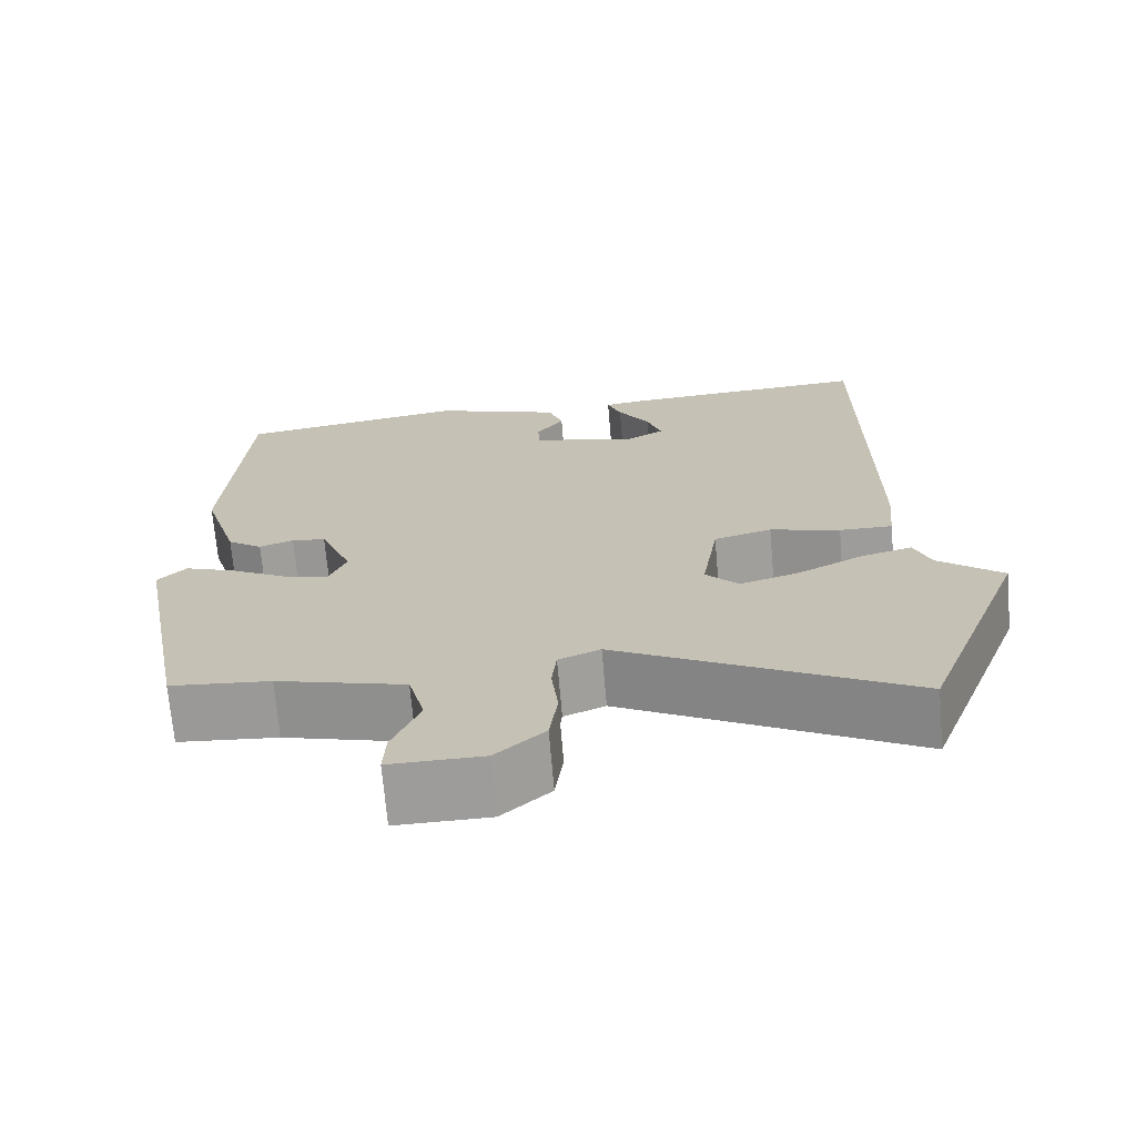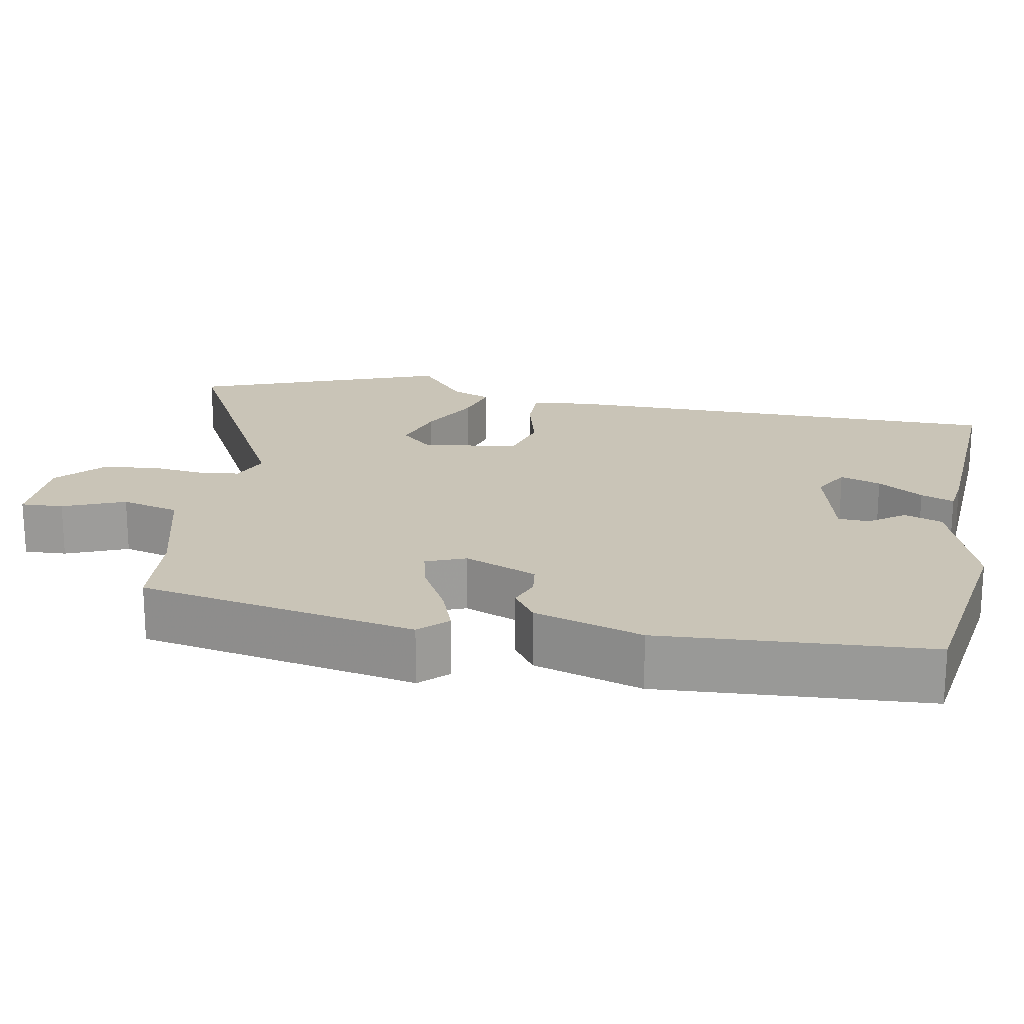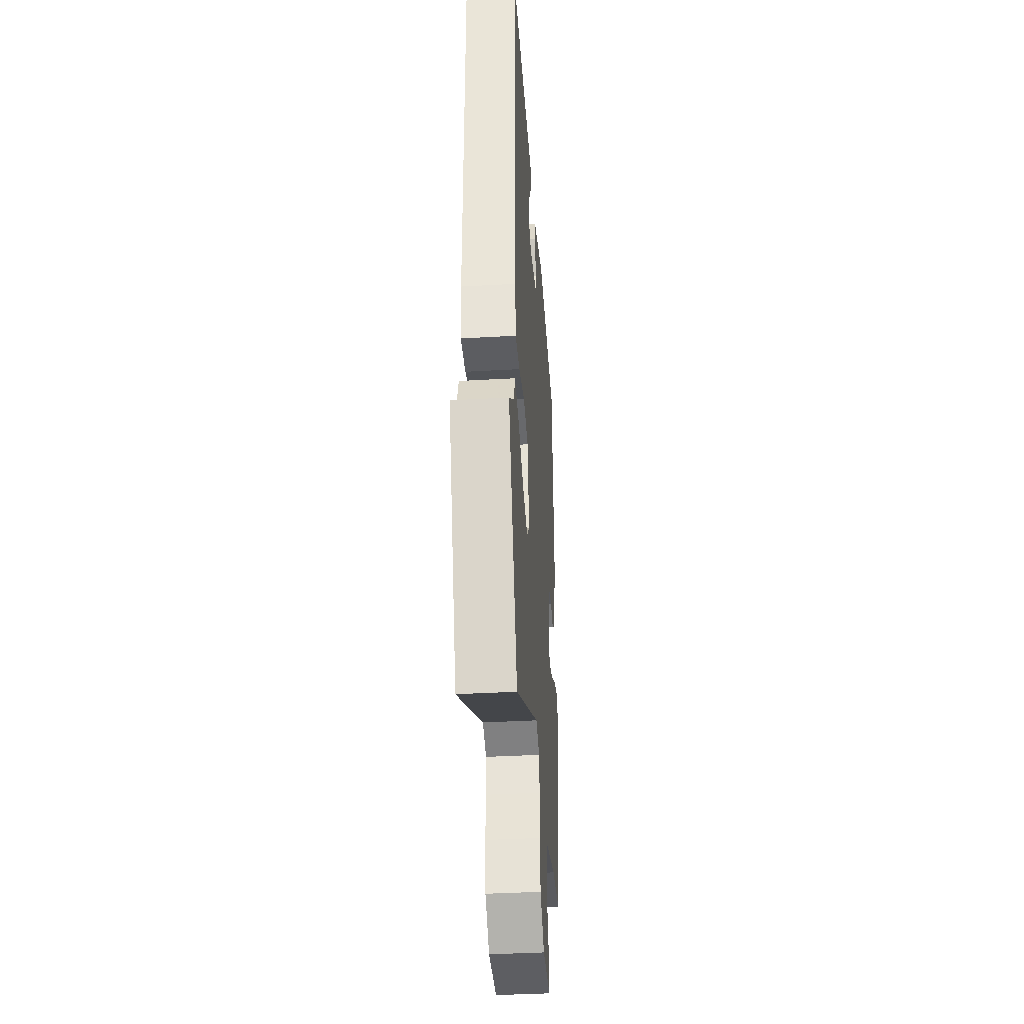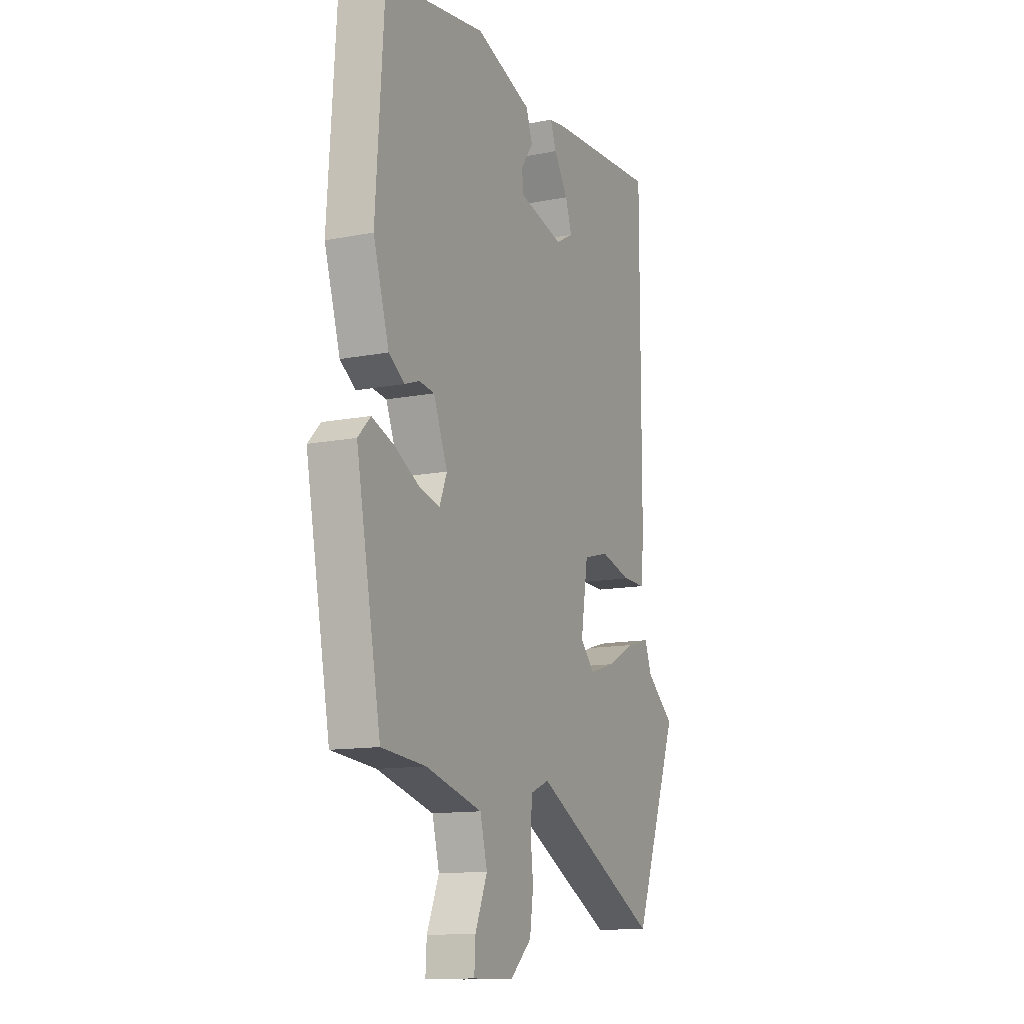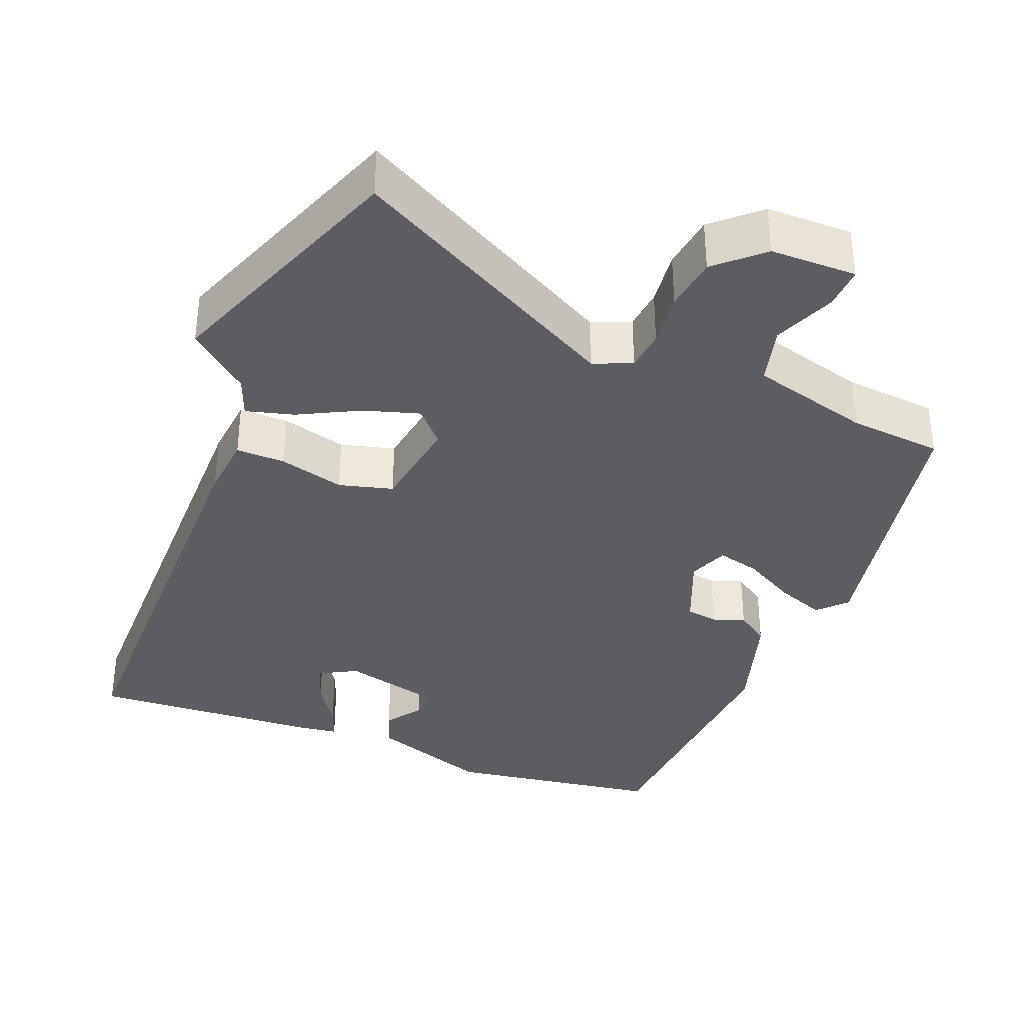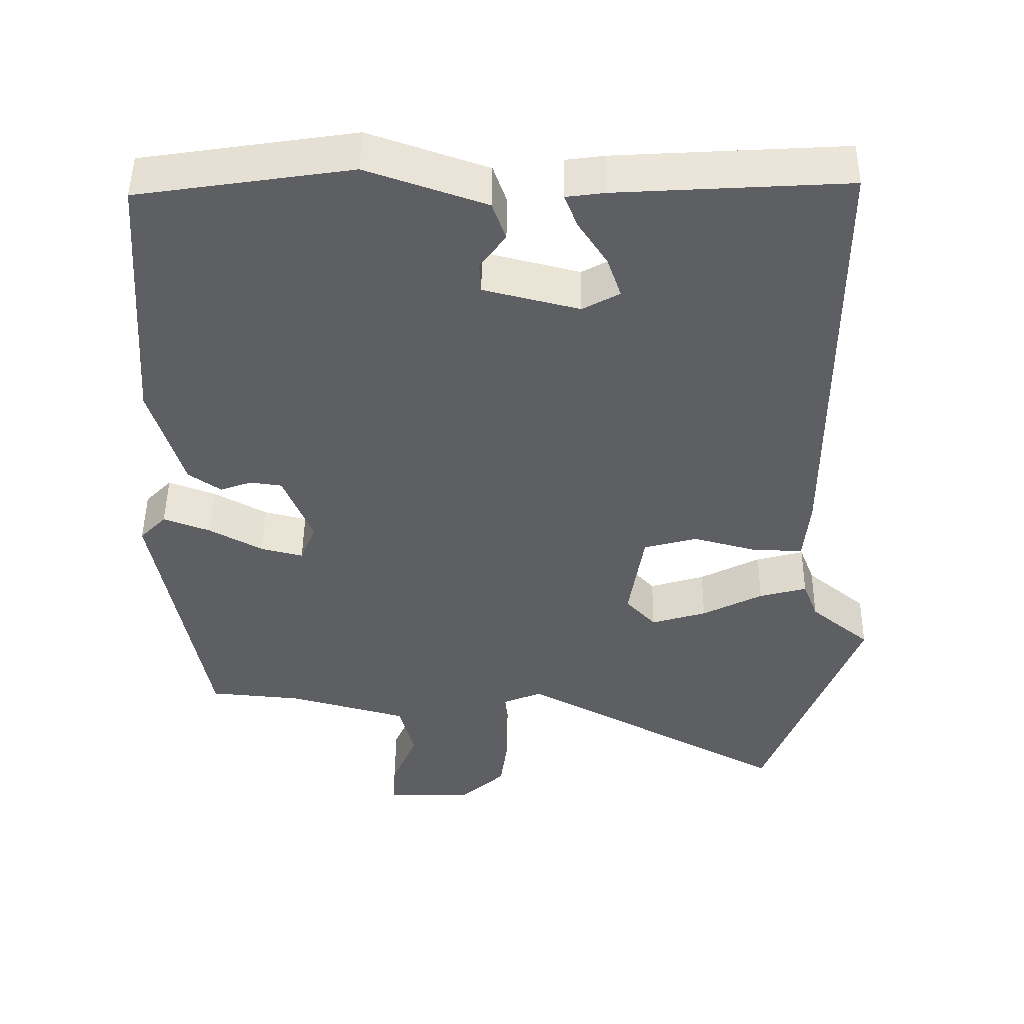
<metadata>
{"format":"obj","ext":"obj","renderer":"f3d","projection":"perspective","resolution":1024,"background":"white","views":[{"elev":-70.2,"azim":4.9,"up":"+Z"},{"elev":19.9,"azim":-79.2,"up":"+Y"},{"elev":-38.0,"azim":94.2,"up":"+Z"},{"elev":-12.6,"azim":-65.3,"up":"+Z"},{"elev":-36.3,"azim":158.4,"up":"+Y"},{"elev":48.2,"azim":0.6,"up":"+Z"}]}
</metadata>
<code>
v -0.422 0.07 -0.493
v -0.491 0.07 -0.126
v -0.456 0.07 -0.09
v -0.394 0.07 -0.113
v -0.323 0.07 -0.152
v -0.267 0.07 -0.166
v -0.246 0.07 -0.114
v -0.285 0.07 -0.018
v -0.327 0.07 -0.012
v -0.369 0.07 -0.027
v -0.412 0.07 0.003
v -0.456 0.07 0.147
v -0.432 0.07 0.502
v -0.149 0.07 0.545
v 0.009 0.07 0.49
v 0.027 0.07 0.439
v -0.007 0.07 0.392
v -0.005 0.07 0.351
v 0.122 0.07 0.319
v 0.171 0.07 0.346
v 0.153 0.07 0.4
v 0.114 0.07 0.46
v 0.097 0.07 0.504
v 0.148 0.07 0.511
v 0.453 0.07 0.529
v 0.453 0.07 -0.064
v 0.445 0.07 -0.147
v 0.38 0.07 -0.146
v 0.294 0.07 -0.123
v 0.223 0.07 -0.142
v 0.203 0.07 -0.268
v 0.243 0.07 -0.311
v 0.316 0.07 -0.289
v 0.396 0.07 -0.248
v 0.459 0.07 -0.231
v 0.479 0.07 -0.283
v 0.558 0.07 -0.348
v 0.432 0.07 -0.678
v 0.075 0.07 -0.487
v 0.024 0.07 -0.508
v 0.018 0.07 -0.562
v 0.026 0.07 -0.634
v 0.016 0.07 -0.706
v -0.044 0.07 -0.76
v -0.158 0.07 -0.761
v -0.155 0.07 -0.705
v -0.121 0.07 -0.624
v -0.141 0.07 -0.547
v -0.299 0.07 -0.504
v -0.422 0 -0.493
v -0.491 0 -0.126
v -0.456 0 -0.09
v -0.394 0 -0.113
v -0.323 0 -0.152
v -0.267 0 -0.166
v -0.246 0 -0.114
v -0.285 0 -0.018
v -0.327 0 -0.012
v -0.369 0 -0.027
v -0.412 0 0.003
v -0.456 0 0.147
v -0.432 0 0.502
v -0.149 0 0.545
v 0.009 0 0.49
v 0.027 0 0.439
v -0.007 0 0.392
v -0.005 0 0.351
v 0.122 0 0.319
v 0.171 0 0.346
v 0.153 0 0.4
v 0.114 0 0.46
v 0.097 0 0.504
v 0.148 0 0.511
v 0.453 0 0.529
v 0.453 0 -0.064
v 0.445 0 -0.147
v 0.38 0 -0.146
v 0.294 0 -0.123
v 0.223 0 -0.142
v 0.203 0 -0.268
v 0.243 0 -0.311
v 0.316 0 -0.289
v 0.396 0 -0.248
v 0.459 0 -0.231
v 0.479 0 -0.283
v 0.558 0 -0.348
v 0.432 0 -0.678
v 0.075 0 -0.487
v 0.024 0 -0.508
v 0.018 0 -0.562
v 0.026 0 -0.634
v 0.016 0 -0.706
v -0.044 0 -0.76
v -0.158 0 -0.761
v -0.155 0 -0.705
v -0.121 0 -0.624
v -0.141 0 -0.547
v -0.299 0 -0.504
f 44 45 46 47
f 44 47 48
f 41 42 43 44
f 40 41 44 48
f 39 40 48 49
f 36 37 38 39
f 33 34 35 36
f 32 33 36 39
f 31 32 39 49
f 26 27 28 29
f 26 29 30
f 25 26 30
f 21 22 23 24
f 20 21 24 25
f 14 15 16 17
f 14 17 18
f 13 14 18
f 12 13 18
f 9 10 11 12
f 8 9 12 18
f 7 8 18 19
f 2 3 4 5
f 2 5 6
f 1 2 6
f 30 31 49 1
f 20 25 30 1
f 6 7 19 20
f 1 6 20
f 96 95 94 93
f 97 96 93
f 93 92 91 90
f 97 93 90 89
f 98 97 89 88
f 88 87 86 85
f 85 84 83 82
f 88 85 82 81
f 98 88 81 80
f 78 77 76 75
f 79 78 75
f 79 75 74
f 73 72 71 70
f 74 73 70 69
f 66 65 64 63
f 67 66 63
f 67 63 62
f 67 62 61
f 61 60 59 58
f 67 61 58 57
f 68 67 57 56
f 54 53 52 51
f 55 54 51
f 55 51 50
f 50 98 80 79
f 50 79 74 69
f 69 68 56 55
f 69 55 50
f 1 50 51 2
f 2 51 52 3
f 3 52 53 4
f 4 53 54 5
f 5 54 55 6
f 6 55 56 7
f 7 56 57 8
f 8 57 58 9
f 9 58 59 10
f 10 59 60 11
f 11 60 61 12
f 12 61 62 13
f 13 62 63 14
f 14 63 64 15
f 15 64 65 16
f 16 65 66 17
f 17 66 67 18
f 18 67 68 19
f 19 68 69 20
f 20 69 70 21
f 21 70 71 22
f 22 71 72 23
f 23 72 73 24
f 24 73 74 25
f 25 74 75 26
f 26 75 76 27
f 27 76 77 28
f 28 77 78 29
f 29 78 79 30
f 30 79 80 31
f 31 80 81 32
f 32 81 82 33
f 33 82 83 34
f 34 83 84 35
f 35 84 85 36
f 36 85 86 37
f 37 86 87 38
f 38 87 88 39
f 39 88 89 40
f 40 89 90 41
f 41 90 91 42
f 42 91 92 43
f 43 92 93 44
f 44 93 94 45
f 45 94 95 46
f 46 95 96 47
f 47 96 97 48
f 48 97 98 49
f 49 98 50 1

</code>
